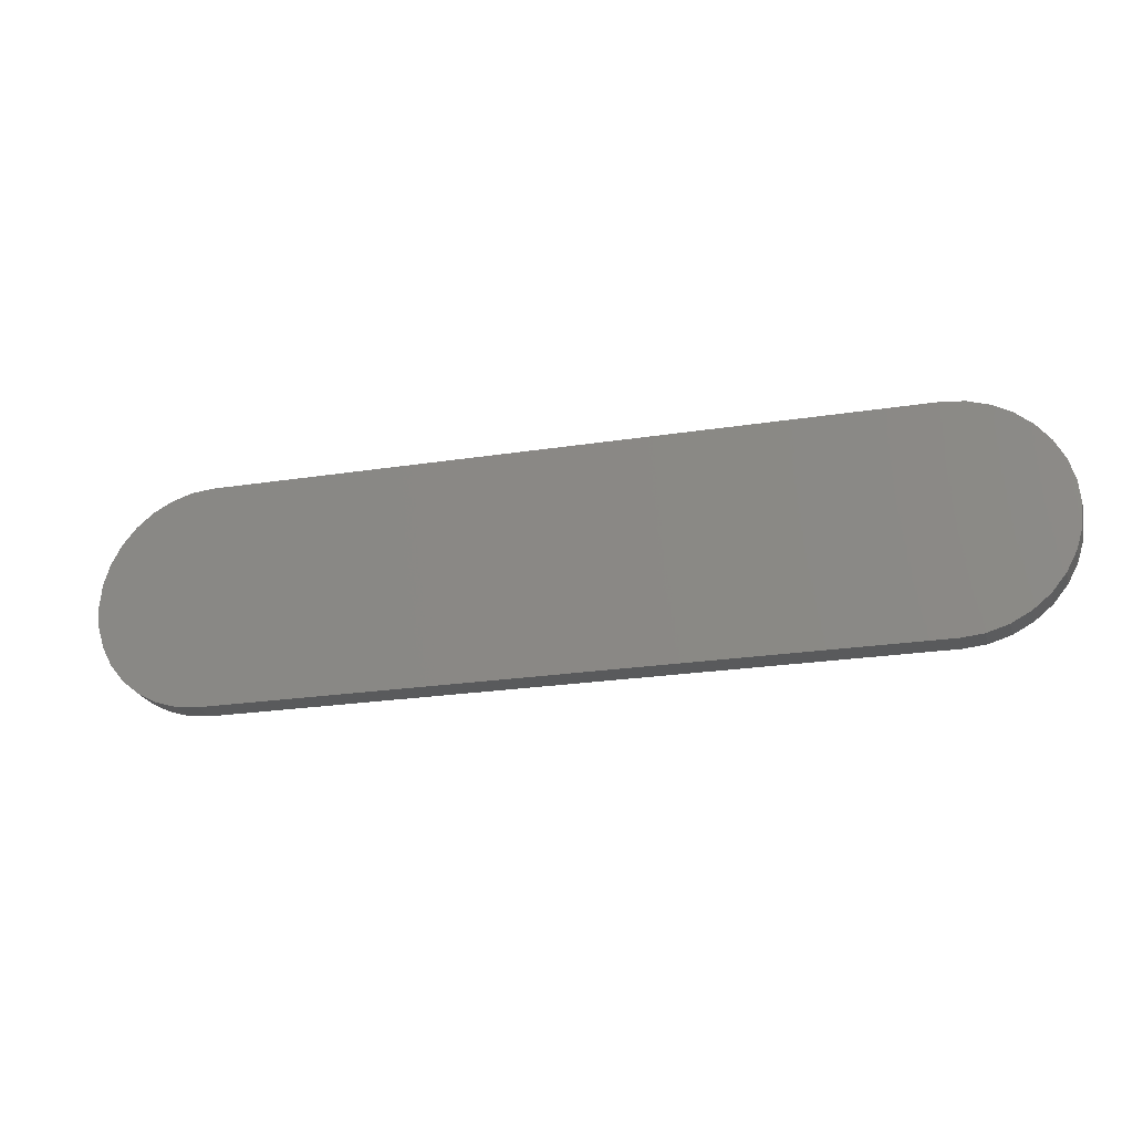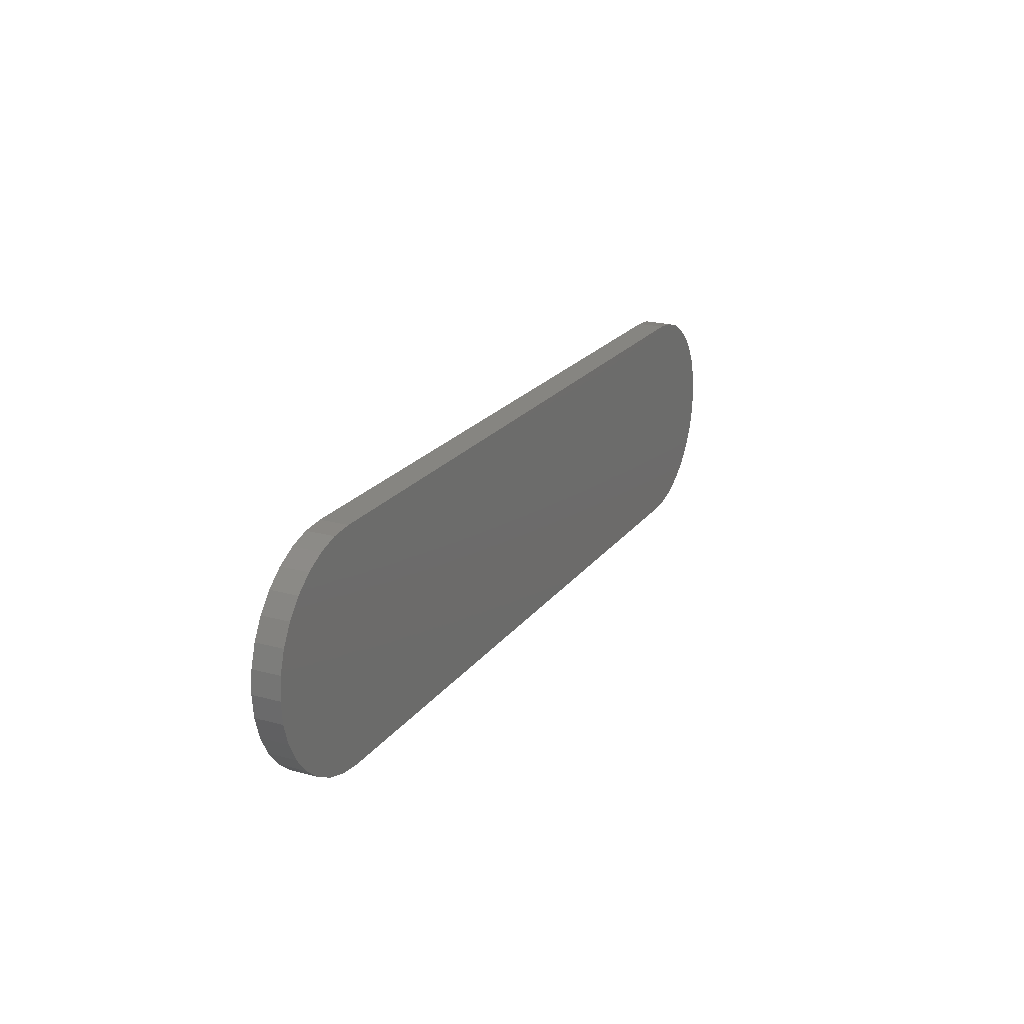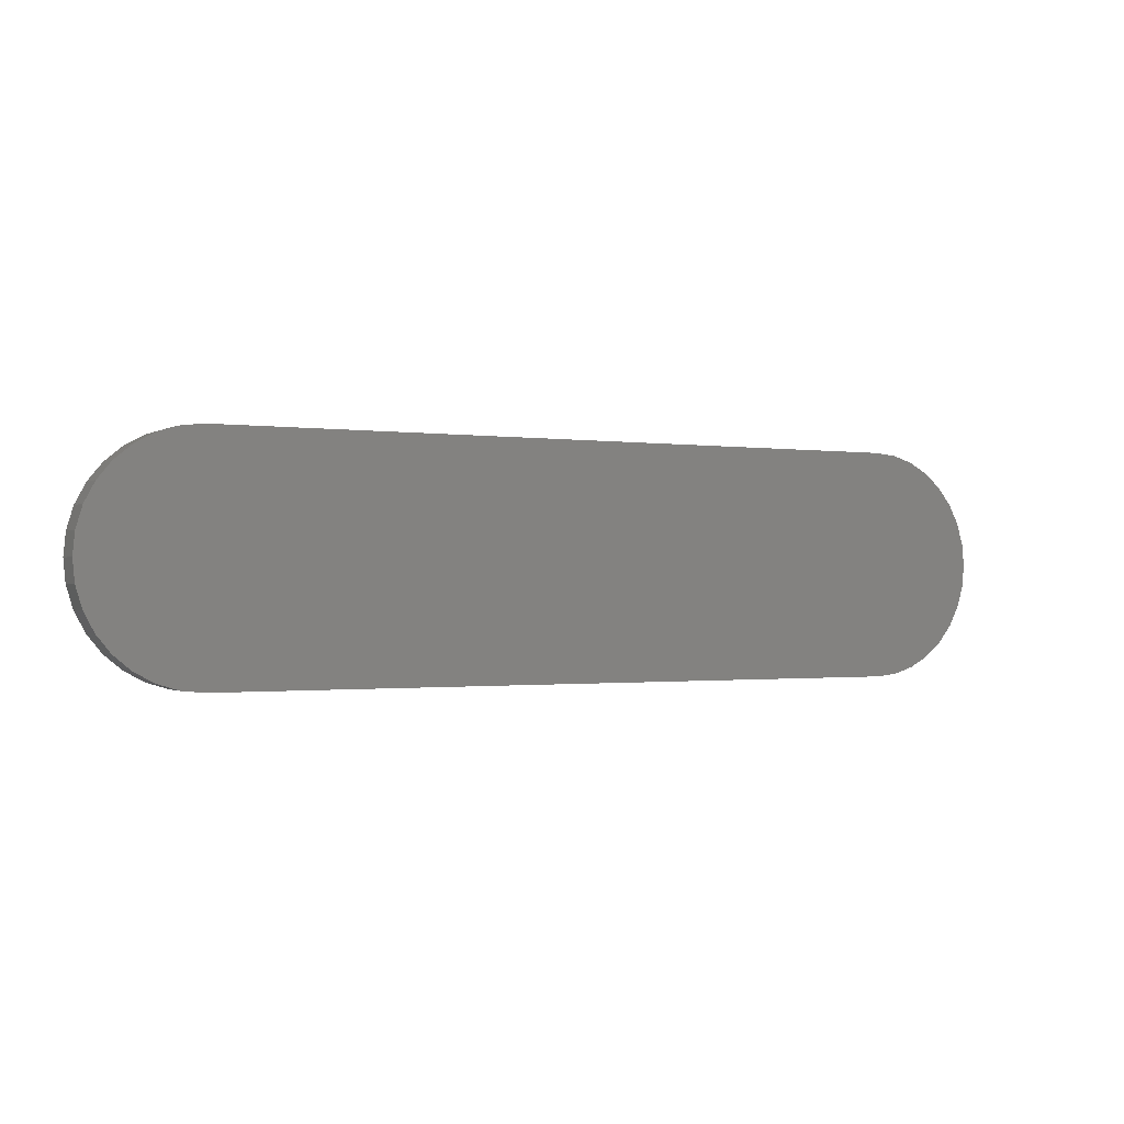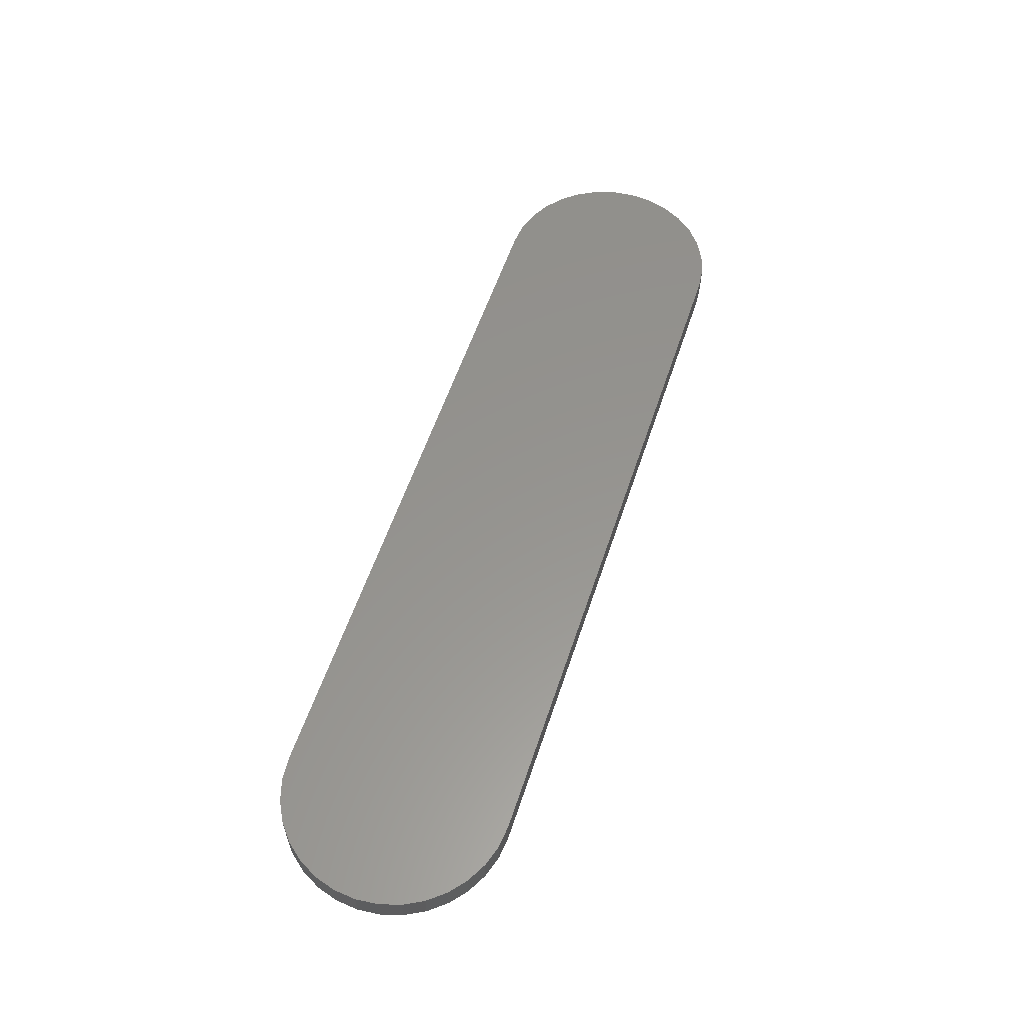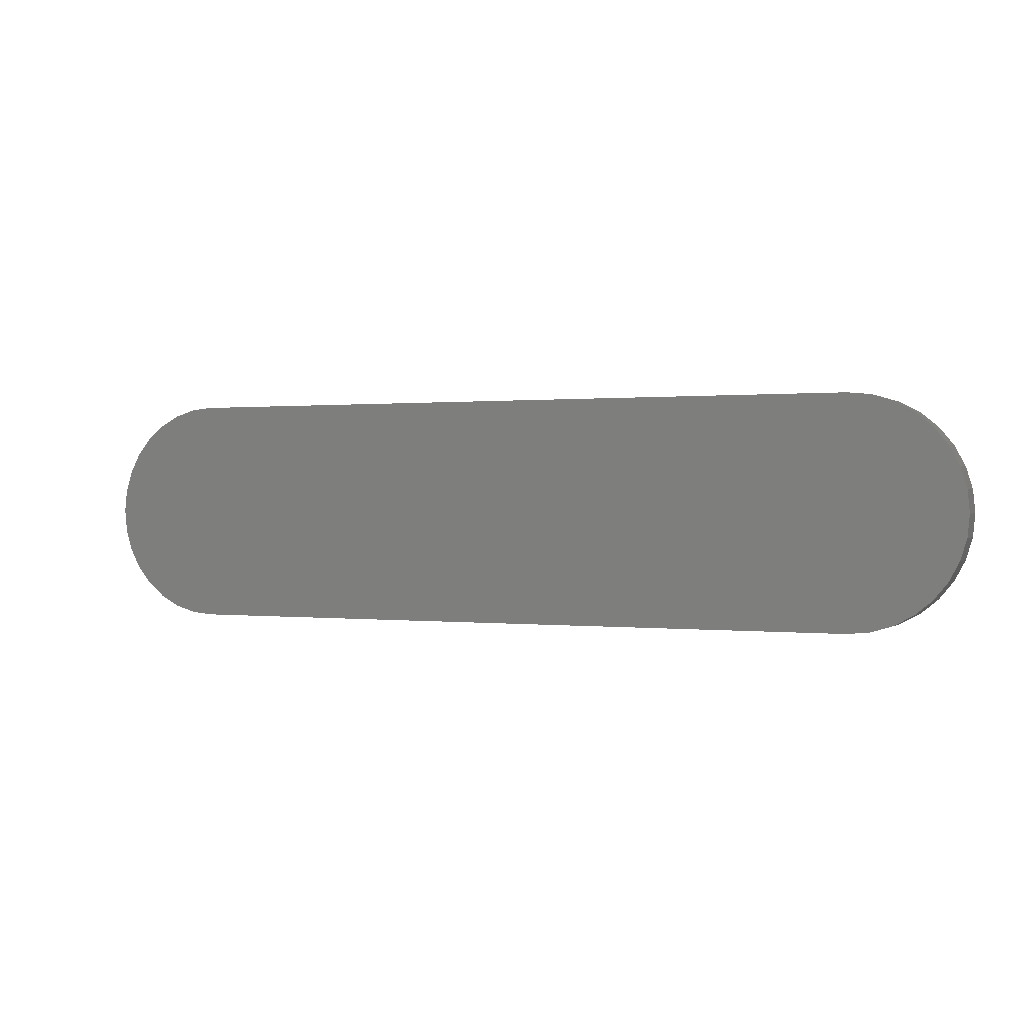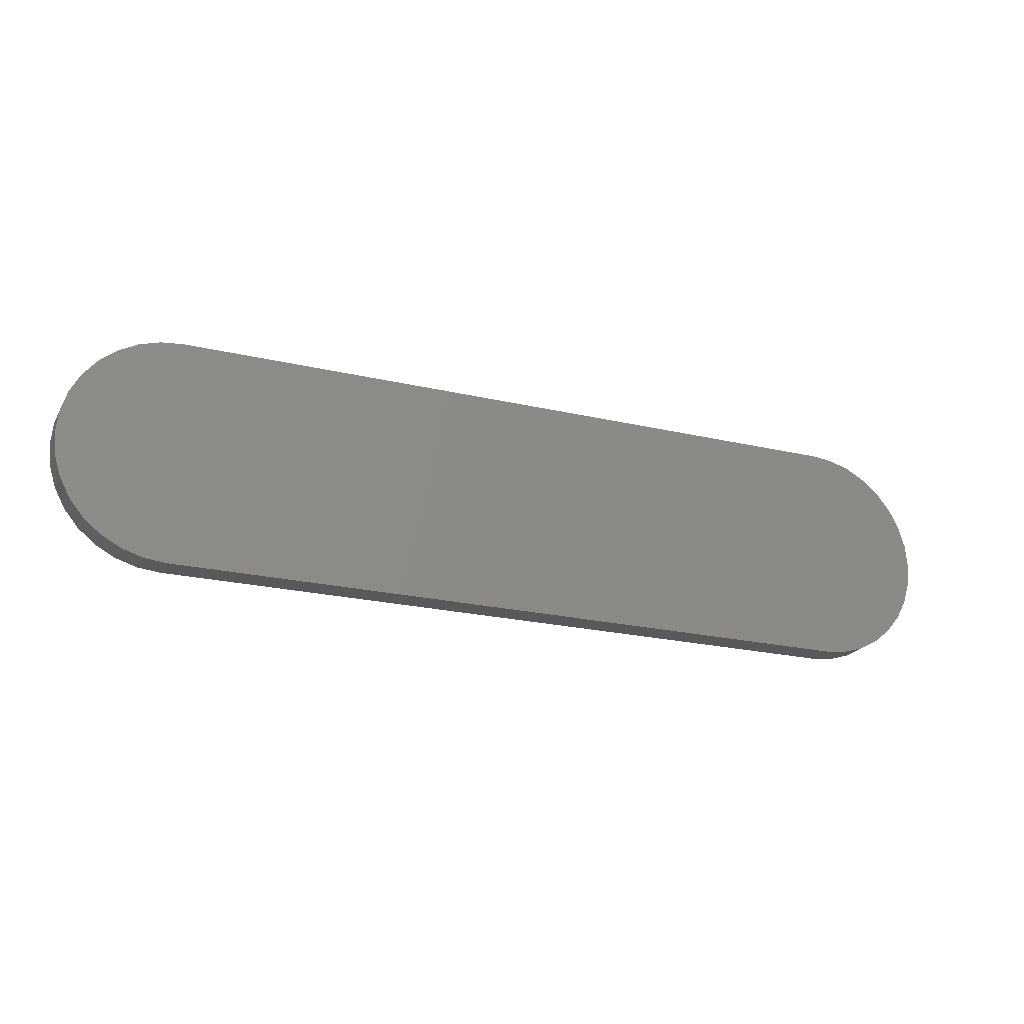
<metadata>
{"format":"stl","ext":"stl","renderer":"f3d","projection":"perspective","resolution":1024,"background":"white","views":[{"elev":-22.6,"azim":15.2,"up":"+Y"},{"elev":20.9,"azim":-63.9,"up":"+Y"},{"elev":-1.0,"azim":-29.1,"up":"+Y"},{"elev":57.3,"azim":108.3,"up":"+Z"},{"elev":0.4,"azim":24.3,"up":"+Y"},{"elev":-21.8,"azim":-22.6,"up":"+Y"}]}
</metadata>
<code>
# stl→obj: 102 verts, 200 faces
v 0.5711 0.03533 0
v 0.1236 0.03533 0
v 0.5629 0.03972 0
v 0.1164 0.02942 0
v 0.5783 0.02942 0
v 0.1105 0.02221 0
v 0.5843 0.02221 0
v 0.1061 0.014 0
v 0.5887 0.014 0
v 0.1034 0.005079 0
v 0.5914 0.005079 0
v 0.5887 -0.02238 0
v 0.1061 -0.02238 0
v 0.5914 -0.01347 0
v 0.1105 -0.0306 0
v 0.5843 -0.0306 0
v 0.1164 -0.0378 0
v 0.5783 -0.0378 0
v 0.1236 -0.04372 0
v 0.5711 -0.04372 0
v 0.1318 -0.04811 0
v 0.1318 0.03972 0
v 0.1407 0.04243 0
v 0.15 0.04334 0
v 0.5447 0.04334 0
v 0.554 0.04243 0
v 0.5629 -0.04811 0
v 0.554 -0.05081 0
v 0.5447 -0.05173 0
v 0.15 -0.05173 0
v 0.1407 -0.05081 0
v 0.1034 -0.01347 0
v 0.1025 -0.004194 0
v 0.5923 -0.004194 0
v 0.15 -0.06735 0.007812
v 0.15 -0.06735 0.02344
v 0.1377 -0.06614 0.007812
v 0.1377 -0.06614 0.02344
v 0.1258 -0.06254 0.007812
v 0.1258 -0.06254 0.02344
v 0.1149 -0.05671 0.007812
v 0.1149 -0.05671 0.02344
v 0.1053 -0.04885 0.007812
v 0.1053 -0.04885 0.02344
v 0.09749 -0.03928 0.007812
v 0.09749 -0.03928 0.02344
v 0.09165 -0.02836 0.007812
v 0.09165 -0.02836 0.02344
v 0.08806 -0.01652 0.007812
v 0.08806 -0.01652 0.02344
v 0.08684 -0.004194 0.007812
v 0.08684 -0.004194 0.02344
v 0.08806 0.008127 0.007812
v 0.08806 0.008127 0.02344
v 0.09165 0.01998 0.007812
v 0.09165 0.01998 0.02344
v 0.09749 0.03089 0.007812
v 0.09749 0.03089 0.02344
v 0.1053 0.04047 0.007812
v 0.1053 0.04047 0.02344
v 0.1149 0.04832 0.007812
v 0.1149 0.04832 0.02344
v 0.1258 0.05416 0.007812
v 0.1258 0.05416 0.02344
v 0.1377 0.05775 0.007812
v 0.1377 0.05775 0.02344
v 0.15 0.05896 0.007812
v 0.15 0.05896 0.02344
v 0.5447 0.05896 0.02344
v 0.5447 0.05896 0.007812
v 0.5571 0.05775 0.007812
v 0.5571 0.05775 0.02344
v 0.5689 0.05416 0.007812
v 0.5689 0.05416 0.02344
v 0.5798 0.04832 0.007812
v 0.5798 0.04832 0.02344
v 0.5894 0.04047 0.007812
v 0.5894 0.04047 0.02344
v 0.5973 0.03089 0.007812
v 0.5973 0.03089 0.02344
v 0.6031 0.01998 0.007812
v 0.6031 0.01998 0.02344
v 0.6067 0.008127 0.007812
v 0.6067 0.008127 0.02344
v 0.6079 -0.004194 0.007812
v 0.6079 -0.004194 0.02344
v 0.6067 -0.01652 0.007812
v 0.6067 -0.01652 0.02344
v 0.6031 -0.02836 0.007812
v 0.6031 -0.02836 0.02344
v 0.5973 -0.03928 0.007812
v 0.5973 -0.03928 0.02344
v 0.5894 -0.04885 0.007812
v 0.5894 -0.04885 0.02344
v 0.5798 -0.05671 0.007812
v 0.5798 -0.05671 0.02344
v 0.5689 -0.06254 0.007812
v 0.5689 -0.06254 0.02344
v 0.5571 -0.06614 0.007812
v 0.5571 -0.06614 0.02344
v 0.5447 -0.06735 0.007812
v 0.5447 -0.06735 0.02344
f 1 2 3
f 4 2 1
f 5 4 1
f 6 4 5
f 7 6 5
f 8 6 7
f 9 8 7
f 10 8 9
f 11 10 9
f 12 13 14
f 15 13 12
f 16 15 12
f 17 15 16
f 18 17 16
f 19 17 18
f 20 19 18
f 21 19 20
f 22 23 24
f 22 24 25
f 22 25 26
f 22 26 3
f 22 3 2
f 27 28 29
f 27 29 30
f 27 30 31
f 27 31 21
f 27 21 20
f 13 32 14
f 14 32 33
f 14 33 34
f 34 33 10
f 34 10 11
f 35 36 37
f 37 36 38
f 37 38 39
f 39 38 40
f 39 40 41
f 41 40 42
f 41 42 43
f 43 42 44
f 43 44 45
f 45 44 46
f 45 46 47
f 47 46 48
f 47 48 49
f 49 48 50
f 49 50 51
f 51 50 52
f 51 52 53
f 53 52 54
f 53 54 55
f 55 54 56
f 55 56 57
f 57 56 58
f 57 58 59
f 59 58 60
f 59 60 61
f 61 60 62
f 61 62 63
f 63 62 64
f 63 64 65
f 65 64 66
f 65 66 67
f 67 66 68
f 69 70 68
f 68 70 67
f 70 69 71
f 71 69 72
f 71 72 73
f 73 72 74
f 73 74 75
f 75 74 76
f 75 76 77
f 77 76 78
f 77 78 79
f 79 78 80
f 79 80 81
f 81 80 82
f 81 82 83
f 83 82 84
f 83 84 85
f 85 84 86
f 85 86 87
f 87 86 88
f 87 88 89
f 89 88 90
f 89 90 91
f 91 90 92
f 91 92 93
f 93 92 94
f 93 94 95
f 95 94 96
f 95 96 97
f 97 96 98
f 97 98 99
f 99 98 100
f 99 100 101
f 101 100 102
f 36 35 102
f 102 35 101
f 70 25 67
f 67 25 24
f 71 73 3
f 97 28 27
f 95 97 27
f 93 95 27
f 93 27 20
f 93 20 18
f 91 93 18
f 89 91 18
f 89 18 16
f 89 16 12
f 87 89 12
f 85 87 12
f 85 12 14
f 85 14 34
f 83 85 34
f 81 83 34
f 81 34 11
f 81 11 9
f 79 81 9
f 77 79 9
f 77 9 7
f 77 7 5
f 75 77 5
f 73 75 5
f 73 5 1
f 73 1 3
f 70 71 3
f 70 3 26
f 70 26 25
f 29 28 97
f 29 97 99
f 29 99 101
f 35 30 101
f 101 30 29
f 37 39 21
f 63 23 22
f 61 63 22
f 59 61 22
f 59 22 2
f 59 2 4
f 57 59 4
f 55 57 4
f 55 4 6
f 55 6 8
f 53 55 8
f 51 53 8
f 51 8 10
f 51 10 33
f 49 51 33
f 47 49 33
f 47 33 32
f 47 32 13
f 45 47 13
f 43 45 13
f 43 13 15
f 43 15 17
f 41 43 17
f 39 41 17
f 39 17 19
f 39 19 21
f 35 37 21
f 35 21 31
f 35 31 30
f 24 23 63
f 24 63 65
f 24 65 67
f 69 66 72
f 69 68 66
f 36 100 38
f 36 102 100
f 72 66 64
f 72 64 74
f 74 64 62
f 74 62 76
f 76 62 60
f 76 60 78
f 78 60 58
f 78 58 80
f 92 44 94
f 94 44 42
f 94 42 96
f 96 42 40
f 96 40 98
f 98 40 38
f 98 38 100
f 80 58 82
f 82 58 56
f 82 56 84
f 84 56 54
f 84 54 86
f 86 54 52
f 86 52 88
f 88 52 50
f 88 50 90
f 90 50 48
f 90 48 92
f 92 48 46
f 92 46 44

</code>
